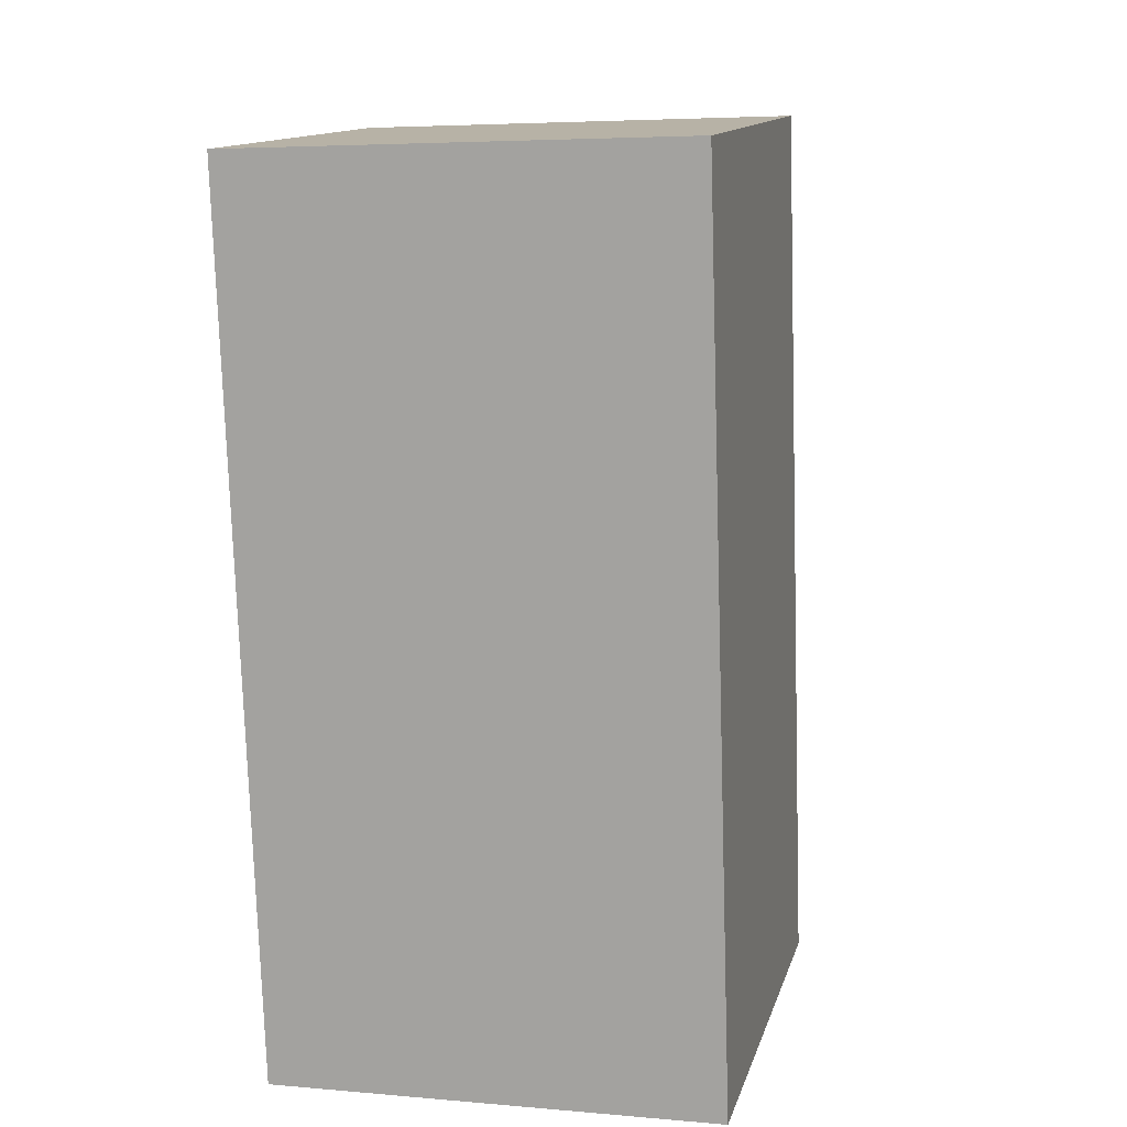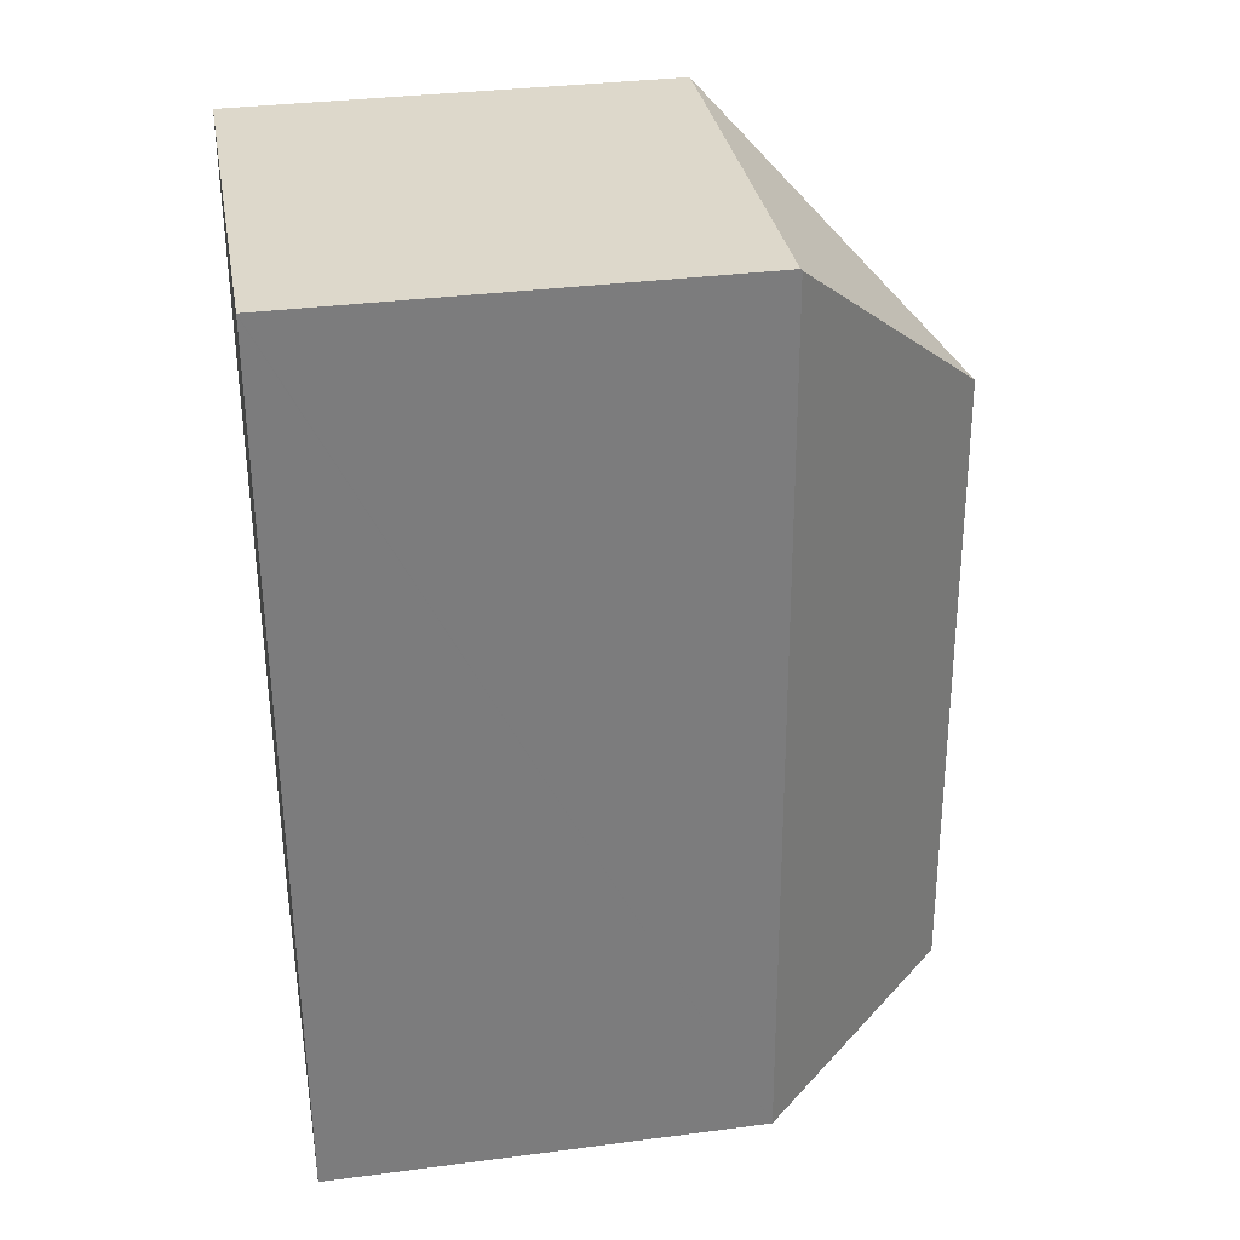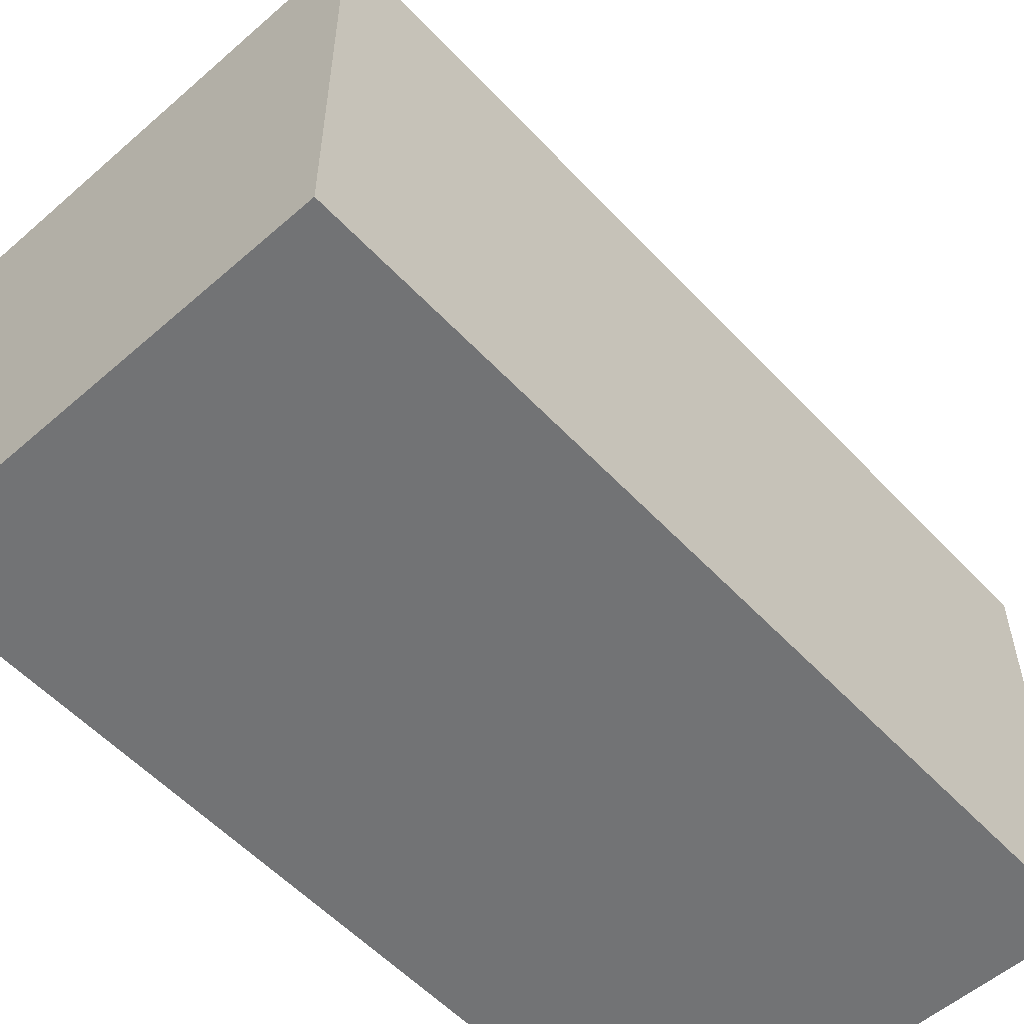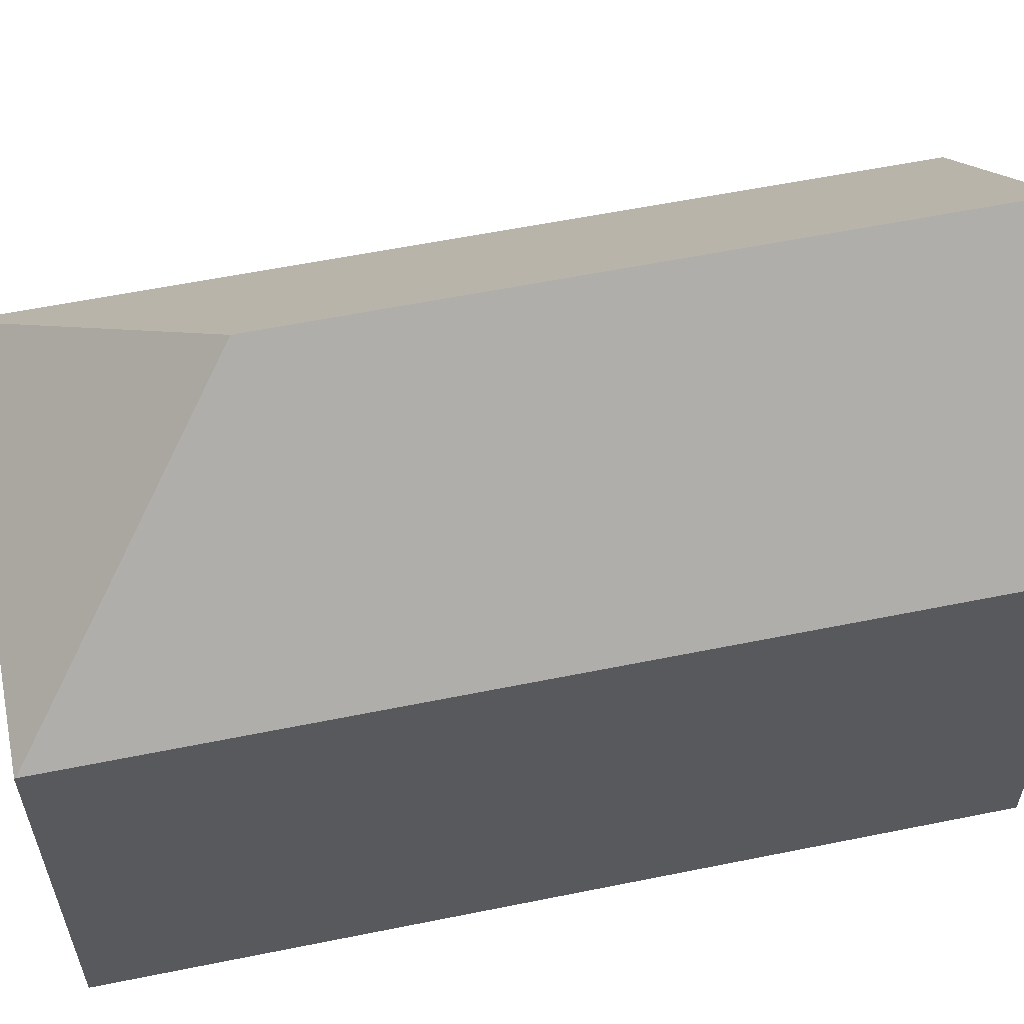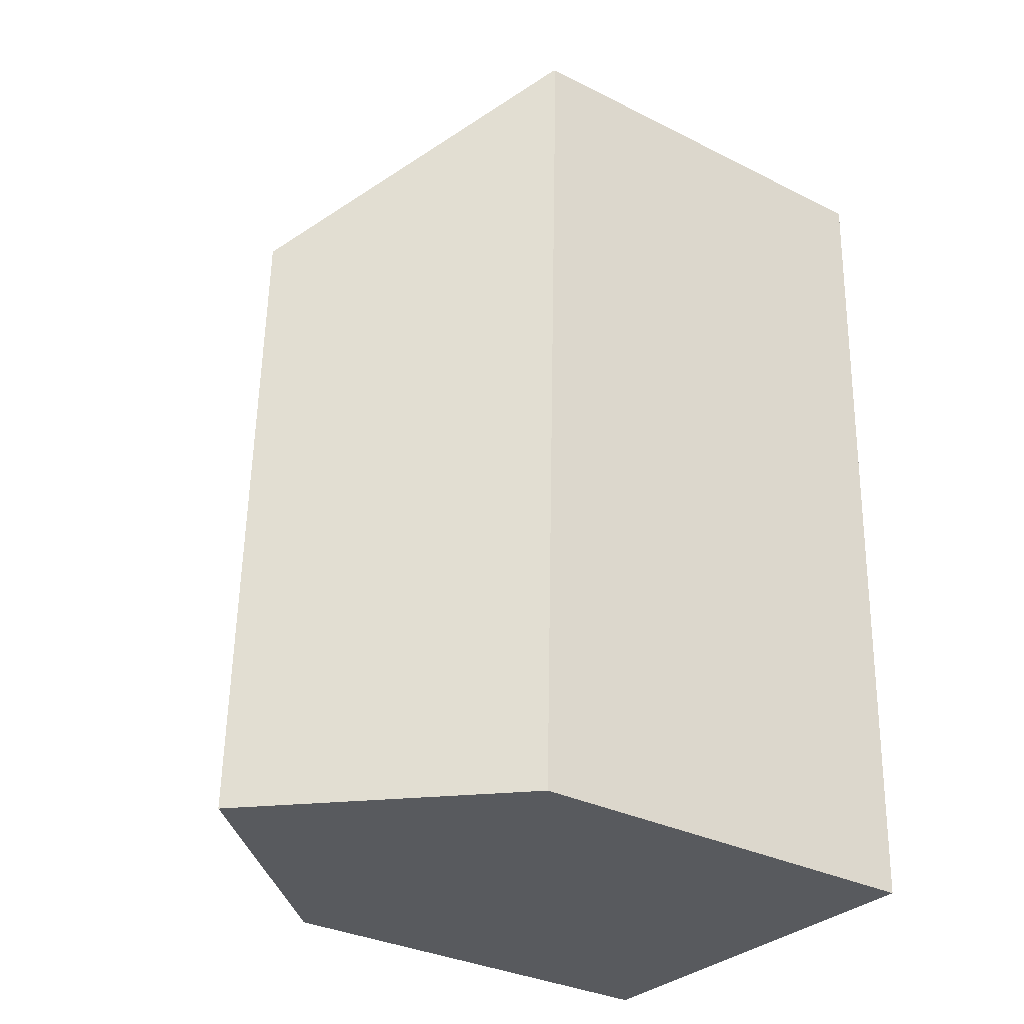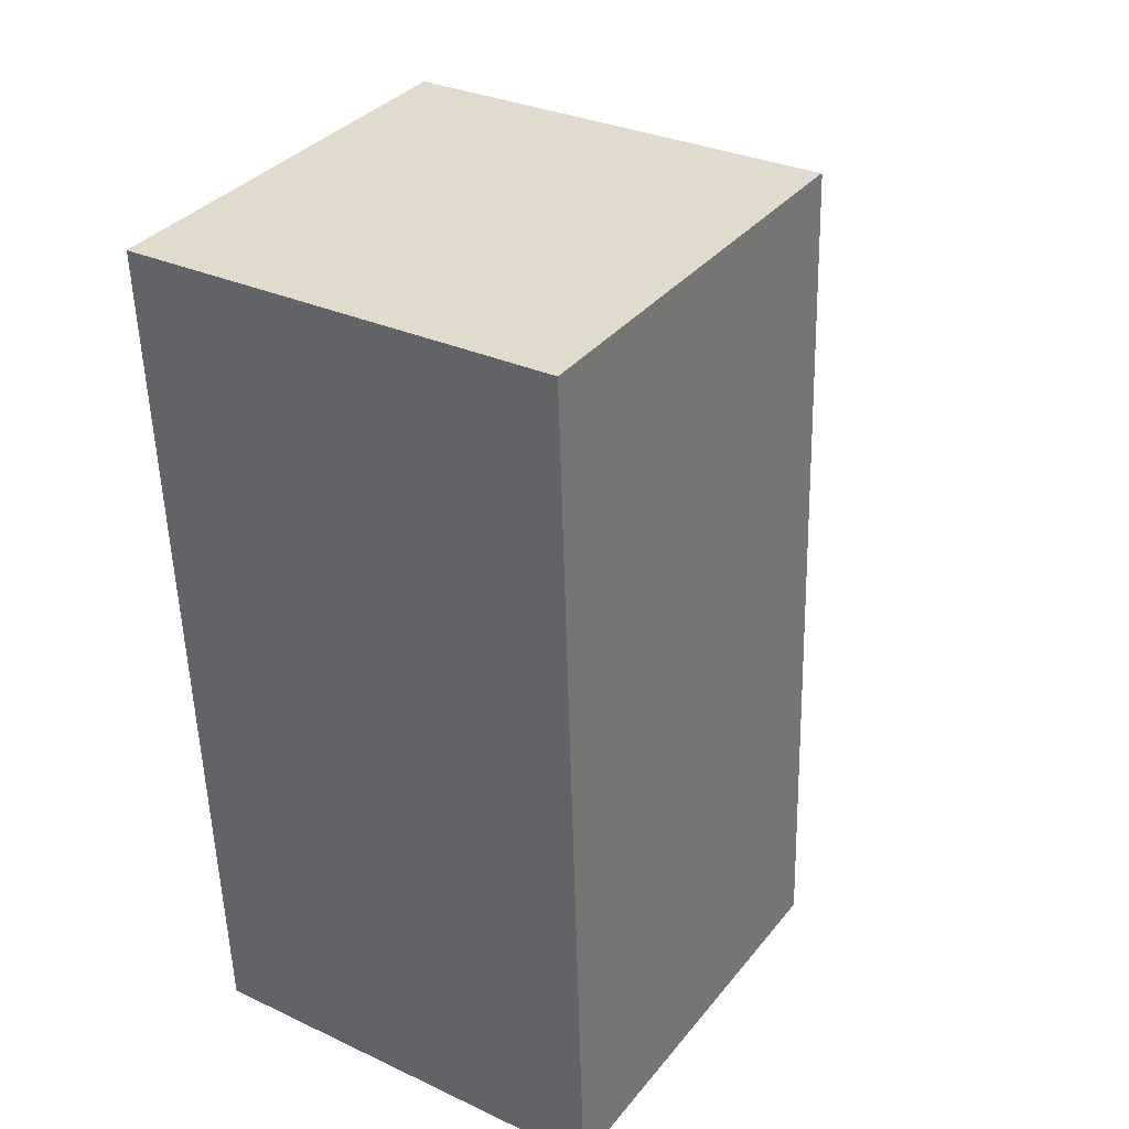
<metadata>
{"format":"obj","ext":"obj","renderer":"f3d","projection":"perspective","resolution":1024,"background":"white","views":[{"elev":13.3,"azim":14.2,"up":"+Z"},{"elev":33.6,"azim":79.9,"up":"+Z"},{"elev":-55.9,"azim":40.4,"up":"+Y"},{"elev":58.3,"azim":76.3,"up":"+Y"},{"elev":-32.3,"azim":-125.0,"up":"+Z"},{"elev":35.0,"azim":33.2,"up":"+Z"}]}
</metadata>
<code>
v  10.67 10.59 -20.34
v  10.72 10.16 -8.406
v  11.11 10.16 -20.32
v  5.89 15.36 -20.48
v  5.387 15.36 -5.021
v  10.44 10.16 0.357
v  0 10.16 6.22e-16
v  0.671 10.16 -20.64
v  0.038 10.2 0.001
v  10.44 10.12 0.391
v  10.44 -2.394e-17 0.391
v  10.44 -2.186e-17 0.357
v  10.72 5.147e-16 -8.406
v  11.11 1.244e-15 -20.32
v  10.67 1.245e-15 -20.34
v  0.671 1.264e-15 -20.64
v  5.89 1.254e-15 -20.48
v  0 0 0
v  0.038 -6.123e-20 0.001
g defaultobject
f 1 2 3
f 2 1 4
f 2 4 5
f 2 5 6
f 7 4 8
f 4 7 5
f 5 7 9
f 6 9 10
f 9 6 5
f 10 2 6
f 2 10 11
f 2 11 3
f 3 11 12
f 3 12 13
f 3 13 14
f 1 8 4
f 8 1 3
f 8 3 14
f 8 14 15
f 8 15 16
f 16 15 17
f 16 7 8
f 7 16 18
f 7 10 9
f 10 7 11
f 11 7 19
f 19 7 18
f 13 15 14
f 15 13 17
f 17 13 16
f 16 13 12
f 16 12 19
f 16 19 18
f 19 12 11

</code>
